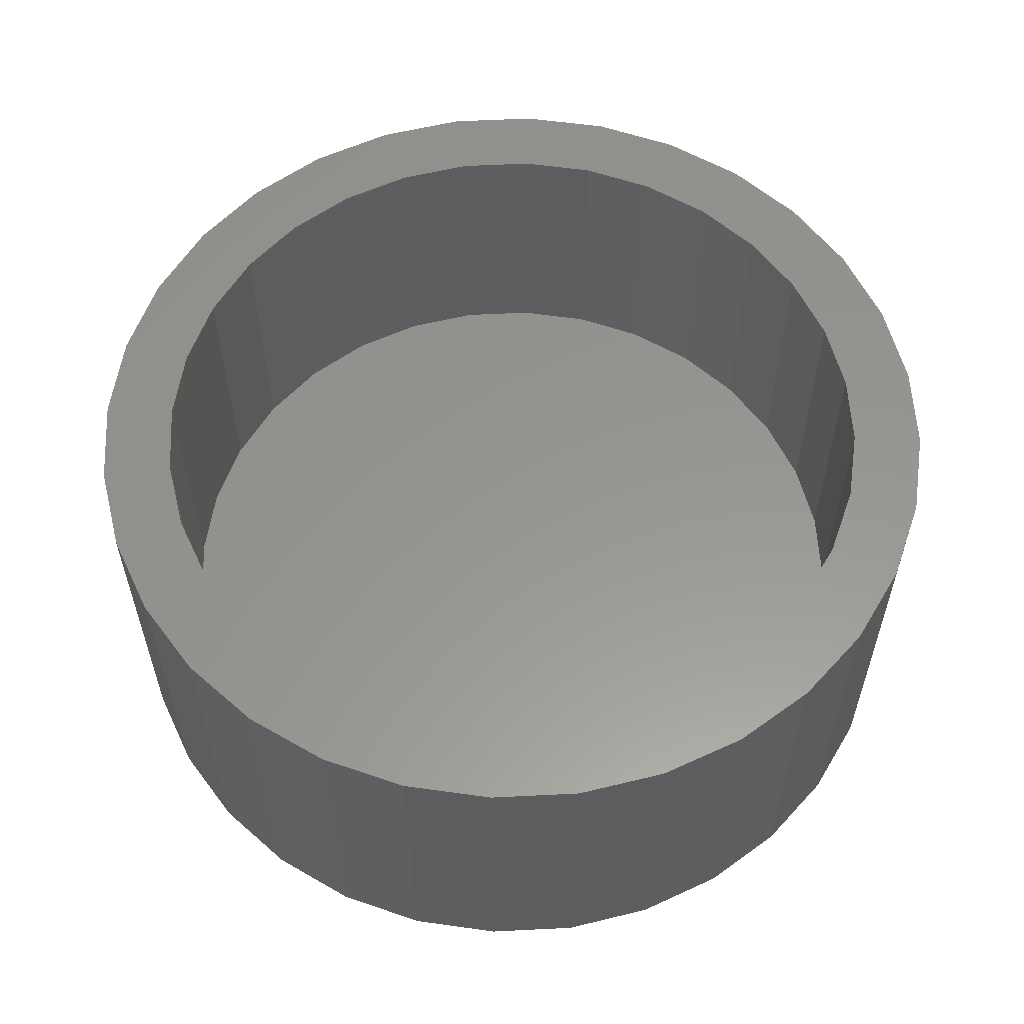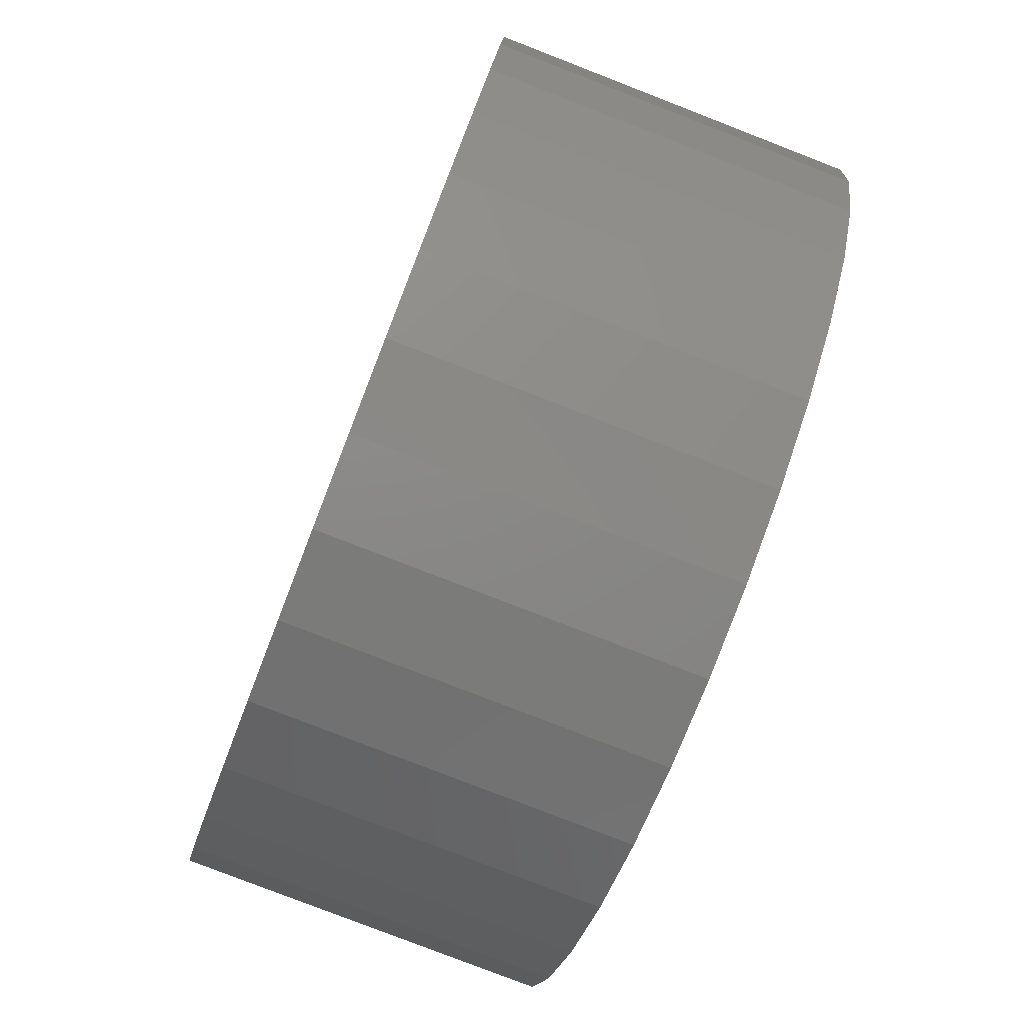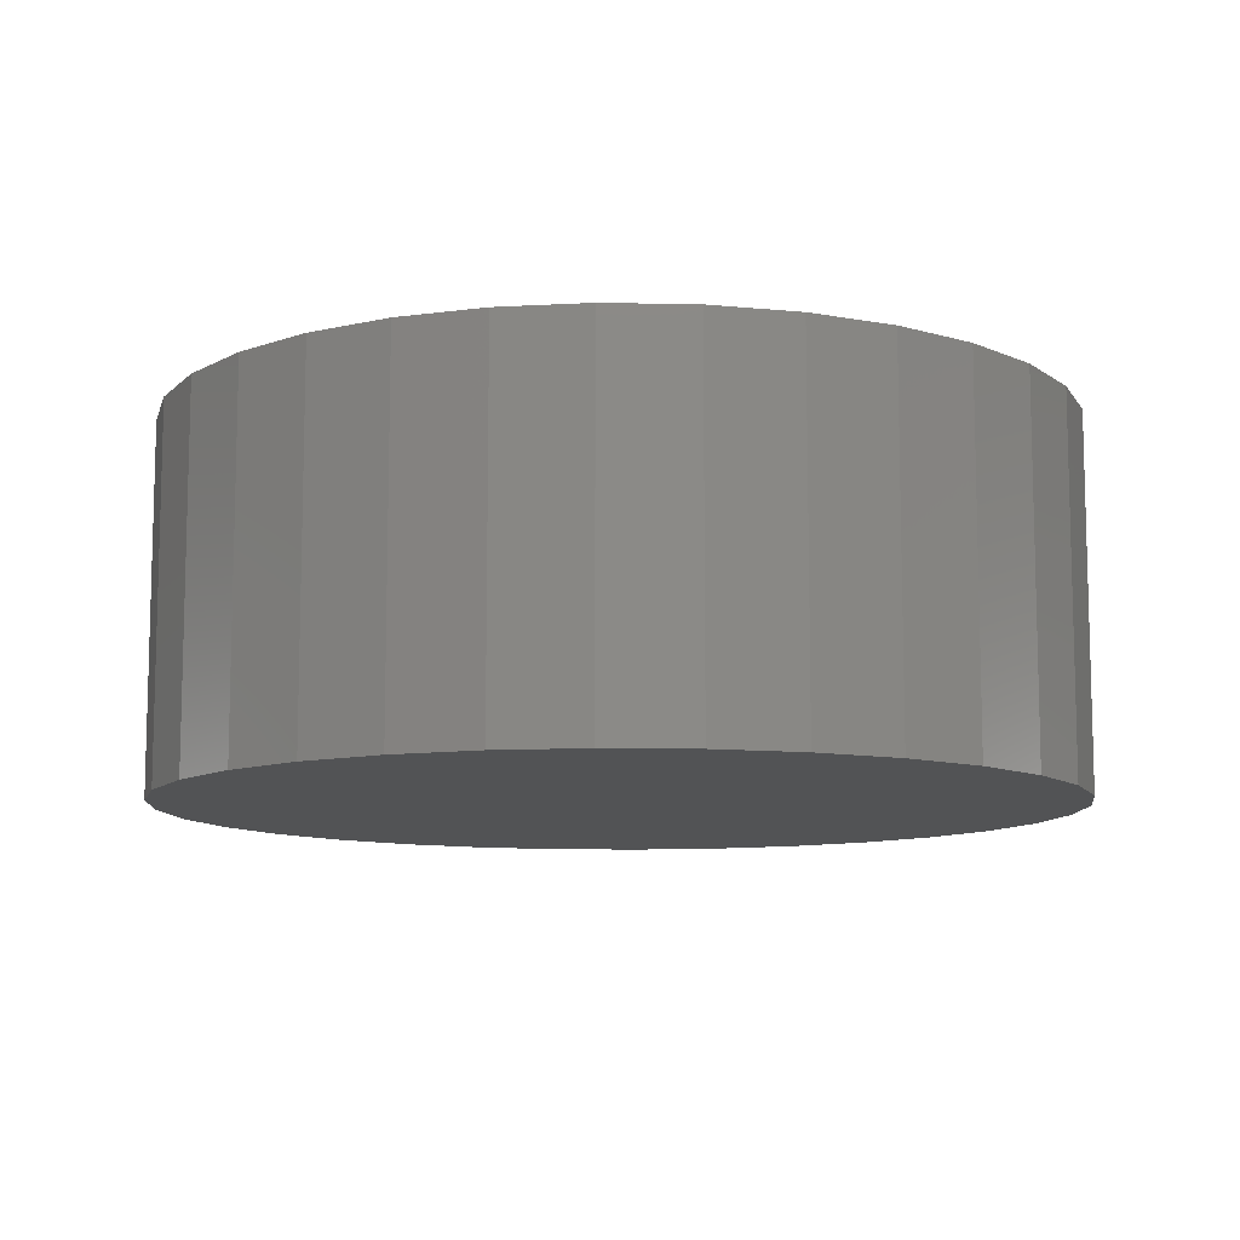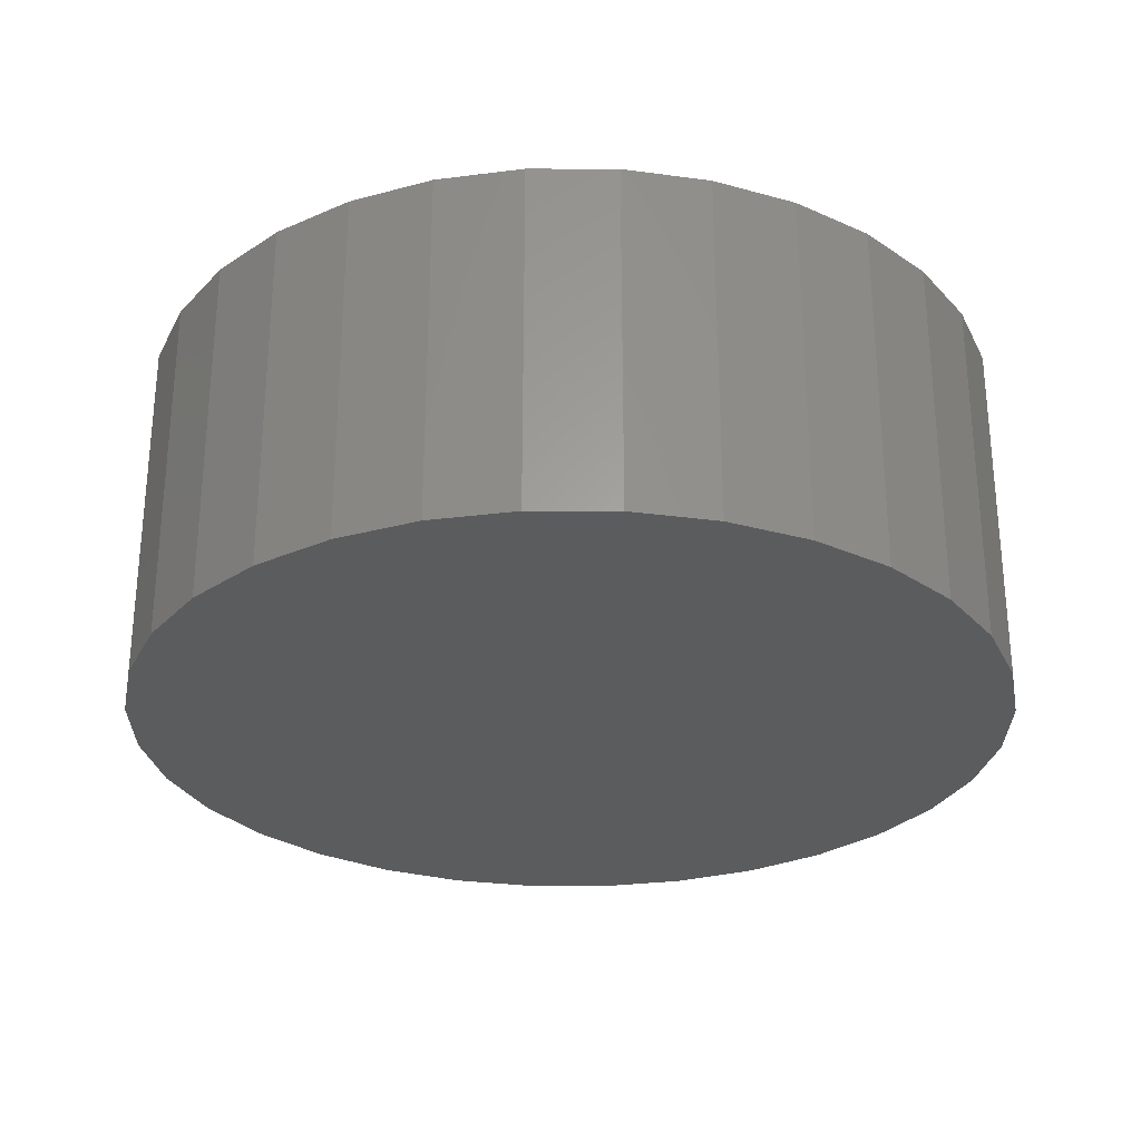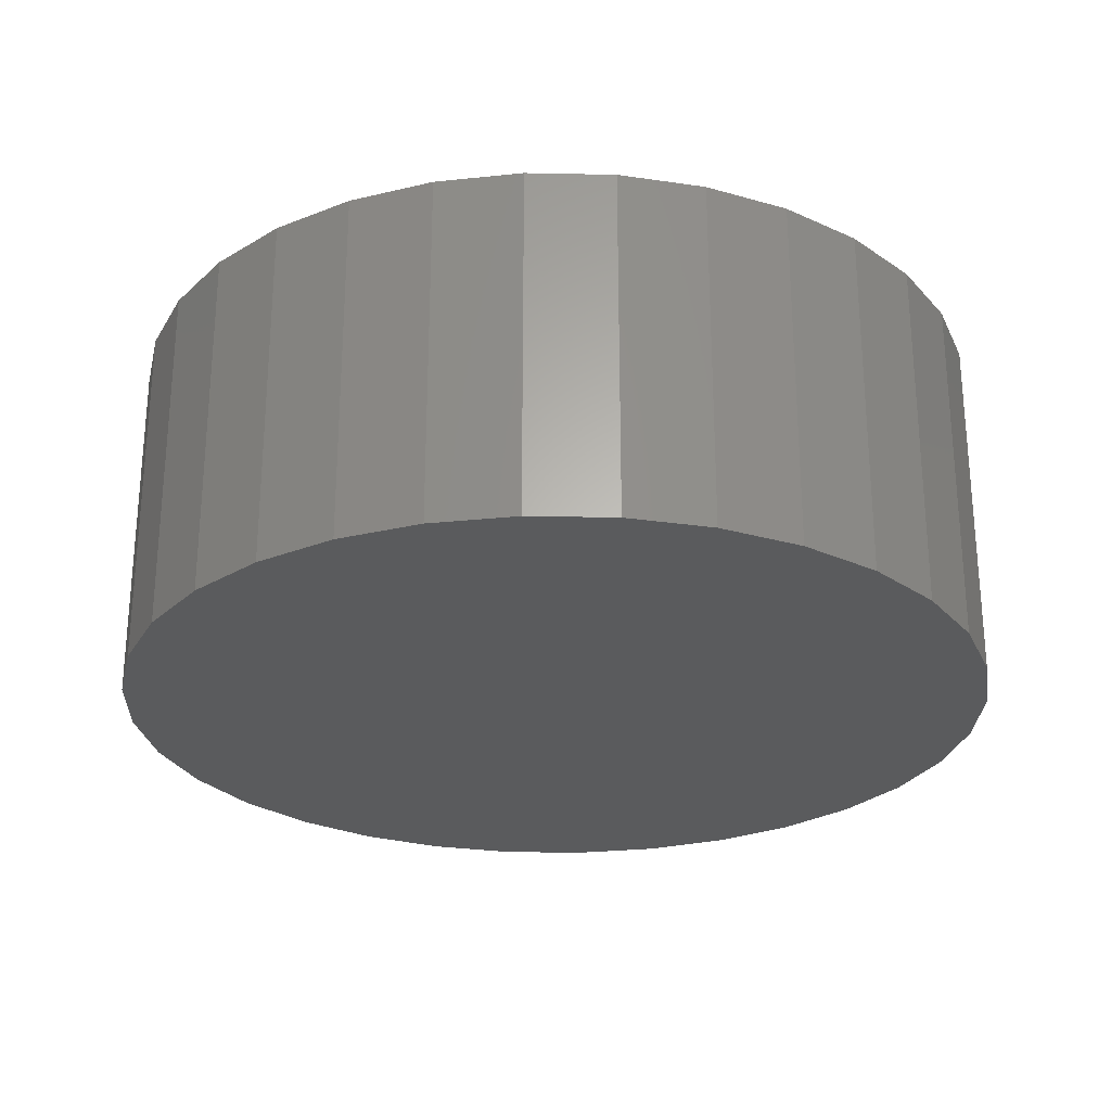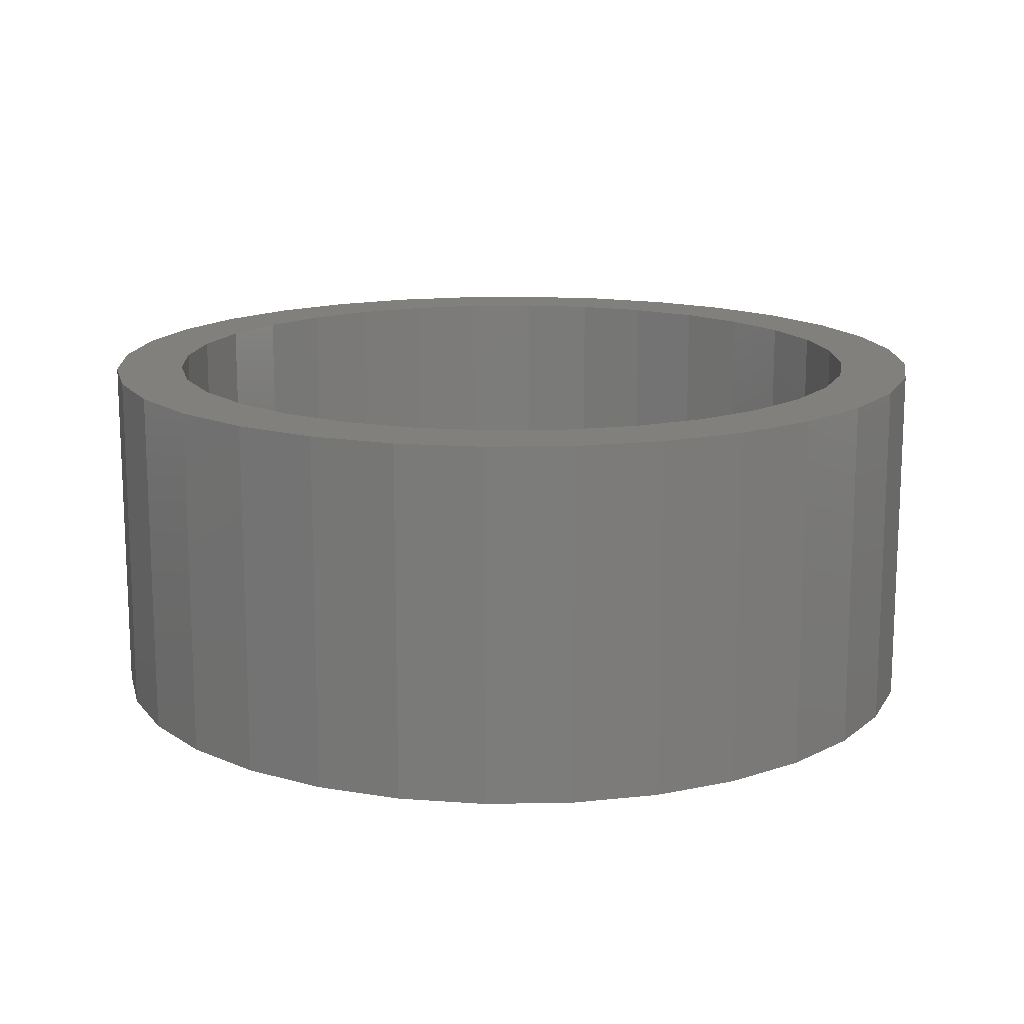
<metadata>
{"format":"stl","ext":"stl","renderer":"f3d","projection":"perspective","resolution":1024,"background":"white","views":[{"elev":58.1,"azim":-98.6,"up":"+Z"},{"elev":-79.8,"azim":-111.2,"up":"+Y"},{"elev":-10.1,"azim":81.3,"up":"+Z"},{"elev":-28.3,"azim":174.1,"up":"+Z"},{"elev":-26.3,"azim":93.8,"up":"+Z"},{"elev":14.8,"azim":-120.3,"up":"+Z"}]}
</metadata>
<code>
# stl→obj: 128 verts, 252 faces
v 0.007895 0.4112 0.3828
v 0.007895 0.4893 0.3828
v -0.08756 0.4799 0.3828
v -0.1794 0.4521 0.3828
v -0.264 0.4068 0.3828
v -0.07232 0.4033 0.3828
v -0.334 0.2284 0.3828
v -0.4442 0.1873 0.3828
v -0.372 0.1574 0.3828
v 0.007895 -0.4112 0.3828
v -0.07232 -0.4033 0.3828
v -0.264 -0.4068 0.3828
v -0.1794 -0.4521 0.3828
v -0.08756 -0.4799 0.3828
v 0.007895 -0.4893 0.3828
v 0.1034 0.4799 0.3828
v 0.1951 0.4521 0.3828
v 0.2797 0.4068 0.3828
v 0.08811 0.4033 0.3828
v 0.1652 0.3799 0.3828
v 0.2797 -0.4068 0.3828
v 0.08811 -0.4033 0.3828
v 0.1951 -0.4521 0.3828
v 0.1034 -0.4799 0.3828
v -0.399 0.2718 0.3828
v -0.2829 0.2908 0.3828
v -0.3381 0.346 0.3828
v -0.2205 0.3419 0.3828
v -0.1495 0.3799 0.3828
v -0.3954 0.08022 0.3828
v -0.472 0.09546 0.3828
v -0.4033 2.33e-16 0.3828
v -0.4814 5.992e-17 0.3828
v -0.3954 -0.08022 0.3828
v -0.472 -0.09546 0.3828
v -0.372 -0.1574 0.3828
v -0.4442 -0.1873 0.3828
v -0.334 -0.2284 0.3828
v -0.399 -0.2718 0.3828
v -0.2829 -0.2908 0.3828
v -0.2205 -0.3419 0.3828
v -0.3381 -0.346 0.3828
v -0.1495 -0.3799 0.3828
v 0.3539 0.346 0.3828
v 0.2363 0.3419 0.3828
v 0.4147 0.2718 0.3828
v 0.2986 0.2908 0.3828
v 0.46 0.1873 0.3828
v 0.3498 0.2284 0.3828
v 0.3878 0.1574 0.3828
v 0.4878 0.09546 0.3828
v 0.4112 0.08022 0.3828
v 0.4972 0 0.3828
v 0.4191 0 0.3828
v 0.4878 -0.09546 0.3828
v 0.4112 -0.08022 0.3828
v 0.46 -0.1873 0.3828
v 0.3878 -0.1574 0.3828
v 0.4147 -0.2718 0.3828
v 0.3498 -0.2284 0.3828
v 0.2986 -0.2908 0.3828
v 0.3539 -0.346 0.3828
v 0.2363 -0.3419 0.3828
v 0.1652 -0.3799 0.3828
v 0.007895 -0.4112 0.0625
v 0.08811 -0.4033 0.0625
v 0.1652 -0.3799 0.0625
v 0.2363 -0.3419 0.0625
v 0.2986 -0.2908 0.0625
v 0.3498 -0.2284 0.0625
v 0.3878 -0.1574 0.0625
v 0.4112 -0.08022 0.0625
v 0.4191 -4.659e-16 0.0625
v -0.07232 -0.4033 0.0625
v -0.1495 -0.3799 0.0625
v -0.2205 -0.3419 0.0625
v -0.2829 -0.2908 0.0625
v -0.334 -0.2284 0.0625
v -0.372 -0.1574 0.0625
v -0.3954 -0.08022 0.0625
v -0.4033 2.33e-16 0.0625
v 0.007895 0.4112 0.0625
v -0.07232 0.4033 0.0625
v -0.1495 0.3799 0.0625
v -0.2205 0.3419 0.0625
v -0.2829 0.2908 0.0625
v -0.334 0.2284 0.0625
v -0.372 0.1574 0.0625
v -0.3954 0.08022 0.0625
v 0.08811 0.4033 0.0625
v 0.1652 0.3799 0.0625
v 0.2363 0.3419 0.0625
v 0.2986 0.2908 0.0625
v 0.3498 0.2284 0.0625
v 0.3878 0.1574 0.0625
v 0.4112 0.08022 0.0625
v 0.4972 -1.198e-16 -0.01562
v 0.4878 -0.09546 -0.01562
v 0.46 -0.1873 -0.01562
v 0.4147 -0.2718 -0.01562
v 0.3539 -0.346 -0.01562
v 0.2797 -0.4068 -0.01562
v 0.1951 -0.4521 -0.01562
v 0.1034 -0.4799 -0.01562
v 0.007895 -0.4893 -0.01562
v -0.08756 -0.4799 -0.01562
v -0.1794 -0.4521 -0.01562
v -0.264 -0.4068 -0.01562
v -0.3381 -0.346 -0.01562
v -0.399 -0.2718 -0.01562
v -0.4442 -0.1873 -0.01562
v -0.472 -0.09546 -0.01562
v -0.4814 5.992e-17 -0.01562
v -0.472 0.09546 -0.01562
v -0.4442 0.1873 -0.01562
v -0.399 0.2718 -0.01562
v -0.3381 0.346 -0.01562
v -0.264 0.4068 -0.01562
v -0.1794 0.4521 -0.01562
v -0.08756 0.4799 -0.01562
v 0.007895 0.4893 -0.01562
v 0.1034 0.4799 -0.01562
v 0.1951 0.4521 -0.01562
v 0.2797 0.4068 -0.01562
v 0.3539 0.346 -0.01562
v 0.4147 0.2718 -0.01562
v 0.46 0.1873 -0.01562
v 0.4878 0.09546 -0.01562
f 1 2 3
f 1 3 4
f 4 5 1
f 1 5 6
f 7 8 9
f 10 11 12
f 12 13 10
f 10 13 14
f 10 14 15
f 16 2 1
f 17 16 1
f 17 1 18
f 1 19 18
f 18 19 20
f 21 22 10
f 21 10 23
f 24 23 10
f 10 15 24
f 8 7 25
f 25 7 26
f 25 26 27
f 27 26 28
f 27 28 5
f 5 28 29
f 5 29 6
f 9 8 30
f 30 8 31
f 30 31 32
f 32 31 33
f 32 33 34
f 34 33 35
f 34 35 36
f 36 35 37
f 36 37 38
f 38 37 39
f 38 39 40
f 40 39 41
f 41 39 42
f 41 42 43
f 43 42 12
f 43 12 11
f 18 20 44
f 44 20 45
f 44 45 46
f 46 45 47
f 46 47 48
f 48 47 49
f 48 49 50
f 48 50 51
f 51 50 52
f 51 52 53
f 53 52 54
f 53 54 55
f 55 54 56
f 55 56 57
f 57 56 58
f 57 58 59
f 59 58 60
f 59 60 61
f 59 61 62
f 62 61 63
f 62 63 21
f 21 63 64
f 21 64 22
f 65 22 66
f 66 22 64
f 66 64 67
f 67 64 63
f 67 63 68
f 68 63 61
f 68 61 69
f 69 61 60
f 69 60 70
f 70 60 58
f 70 58 71
f 71 58 56
f 71 56 72
f 72 56 54
f 72 54 73
f 22 65 10
f 10 65 74
f 10 74 11
f 11 74 75
f 11 75 43
f 43 75 76
f 43 76 41
f 41 76 77
f 41 77 40
f 40 77 78
f 40 78 38
f 38 78 79
f 38 79 36
f 36 79 80
f 36 80 34
f 34 80 81
f 34 81 32
f 82 6 83
f 83 6 29
f 83 29 84
f 84 29 28
f 84 28 85
f 85 28 26
f 85 26 86
f 86 26 7
f 86 7 87
f 87 7 9
f 87 9 88
f 88 9 30
f 88 30 89
f 89 30 32
f 89 32 81
f 6 82 1
f 1 82 90
f 1 90 19
f 19 90 91
f 19 91 20
f 20 91 92
f 20 92 45
f 45 92 93
f 45 93 47
f 47 93 94
f 47 94 49
f 49 94 95
f 49 95 50
f 50 95 96
f 50 96 52
f 52 96 73
f 52 73 54
f 97 53 98
f 98 53 55
f 98 55 99
f 99 55 57
f 99 57 100
f 100 57 59
f 100 59 101
f 101 59 62
f 101 62 102
f 102 62 21
f 102 21 103
f 103 21 23
f 103 23 104
f 104 23 24
f 104 24 105
f 105 24 15
f 105 15 106
f 106 15 14
f 106 14 107
f 107 14 13
f 107 13 108
f 108 13 12
f 108 12 109
f 109 12 42
f 109 42 110
f 110 42 39
f 110 39 111
f 111 39 37
f 111 37 112
f 112 37 35
f 112 35 113
f 113 35 33
f 113 33 114
f 114 33 31
f 114 31 115
f 115 31 8
f 115 8 116
f 116 8 25
f 116 25 117
f 117 25 27
f 117 27 118
f 118 27 5
f 118 5 119
f 119 5 4
f 119 4 120
f 120 4 3
f 120 3 121
f 121 3 2
f 121 2 122
f 122 2 16
f 122 16 123
f 123 16 17
f 123 17 124
f 124 17 18
f 124 18 125
f 125 18 44
f 125 44 126
f 126 44 46
f 126 46 127
f 127 46 48
f 127 48 128
f 128 48 51
f 128 51 97
f 97 51 53
f 121 122 120
f 105 106 104
f 104 106 107
f 104 107 103
f 103 107 108
f 103 108 102
f 102 108 109
f 102 109 101
f 101 109 110
f 101 110 100
f 100 110 111
f 100 111 99
f 99 111 112
f 99 112 98
f 98 112 113
f 98 113 97
f 97 113 114
f 97 114 128
f 128 114 115
f 128 115 127
f 127 115 116
f 127 116 126
f 126 116 117
f 126 117 125
f 125 117 118
f 125 118 124
f 124 118 119
f 124 119 123
f 123 119 120
f 123 120 122
f 73 96 72
f 72 96 71
f 71 96 95
f 71 95 70
f 70 95 94
f 70 94 69
f 69 94 93
f 69 93 68
f 68 93 92
f 68 92 67
f 67 92 91
f 67 91 66
f 66 91 90
f 66 90 65
f 65 90 82
f 65 82 74
f 74 82 83
f 74 83 75
f 75 83 84
f 75 84 76
f 76 84 85
f 76 85 77
f 77 85 86
f 77 86 78
f 78 86 87
f 78 87 79
f 79 87 88
f 79 88 80
f 80 88 89
f 80 89 81

</code>
